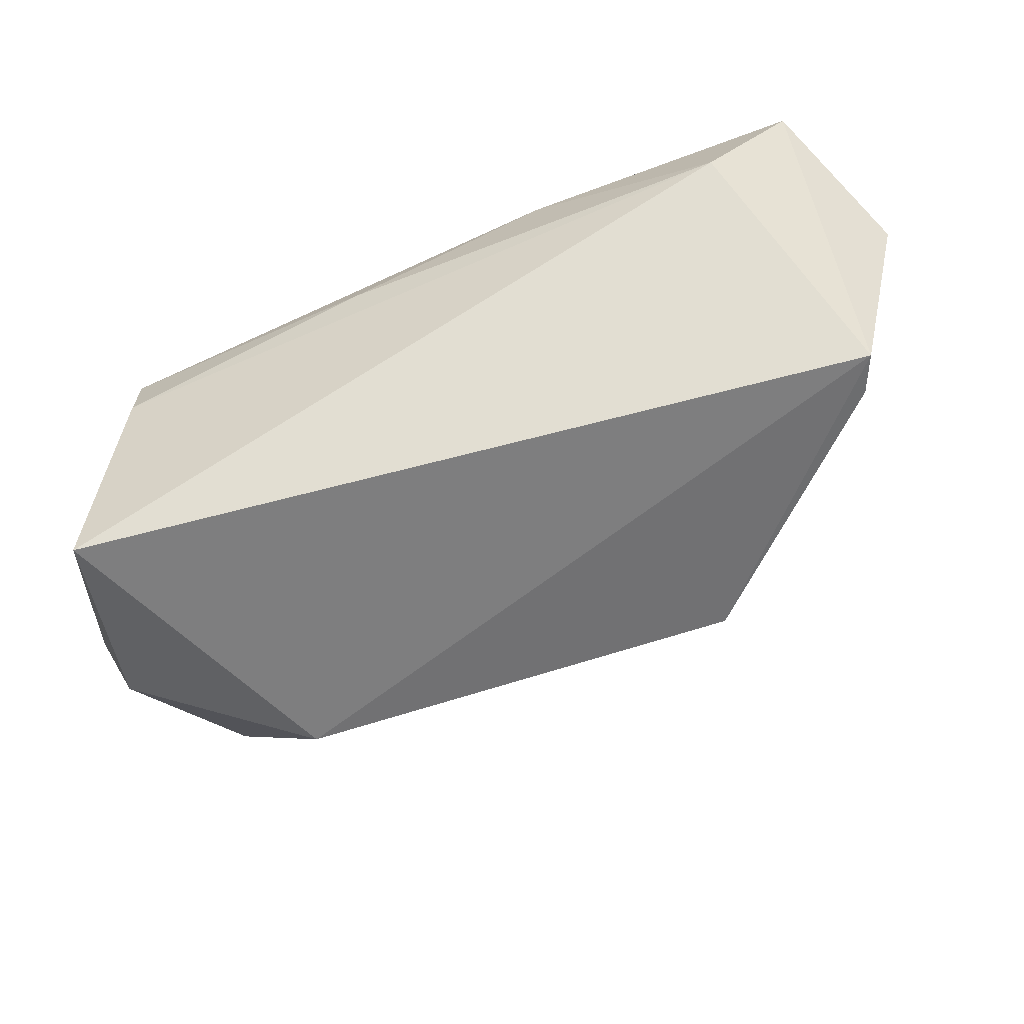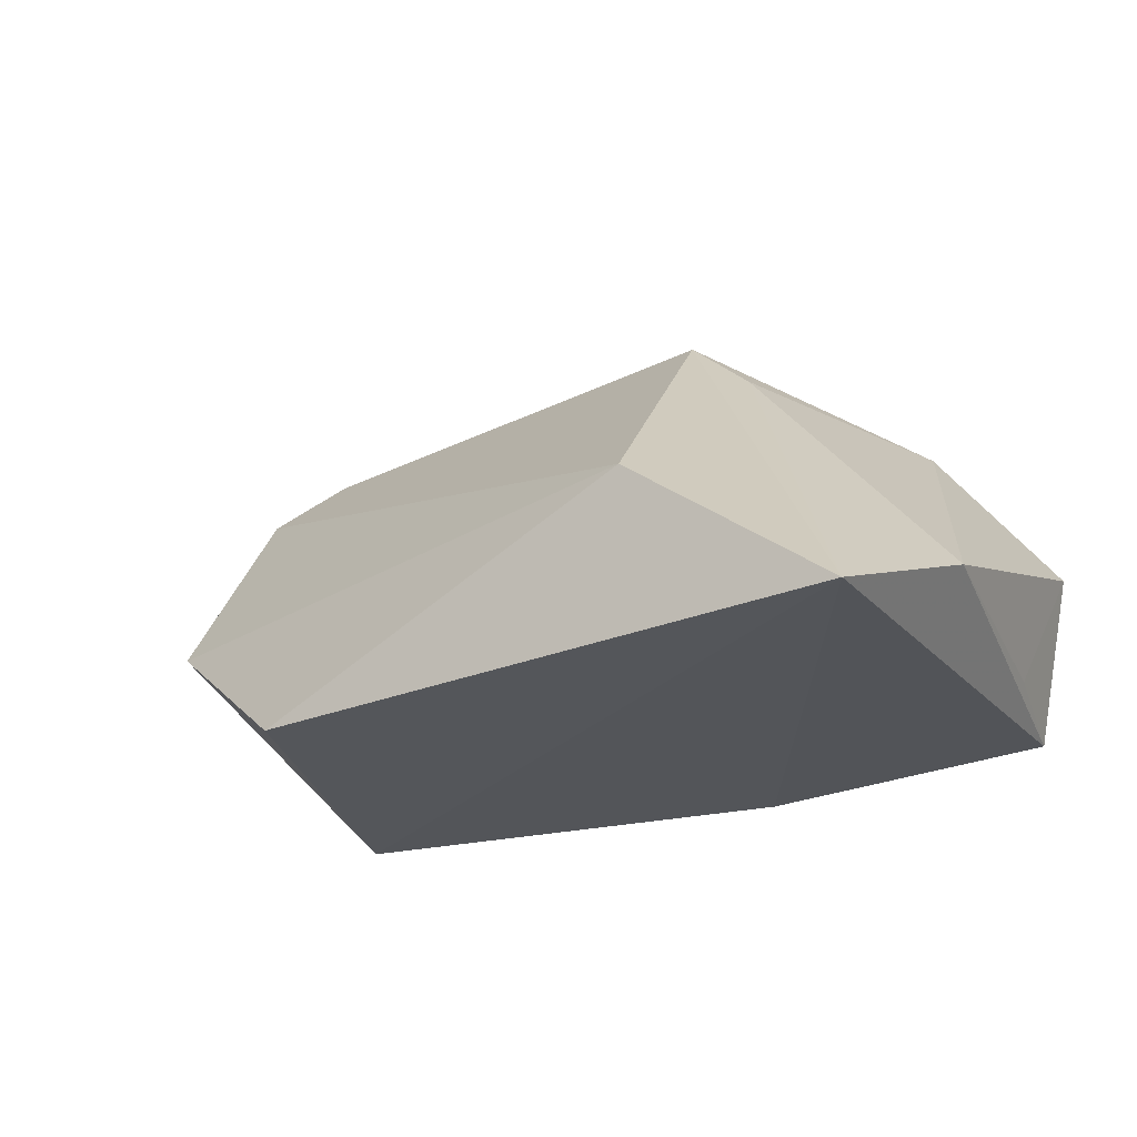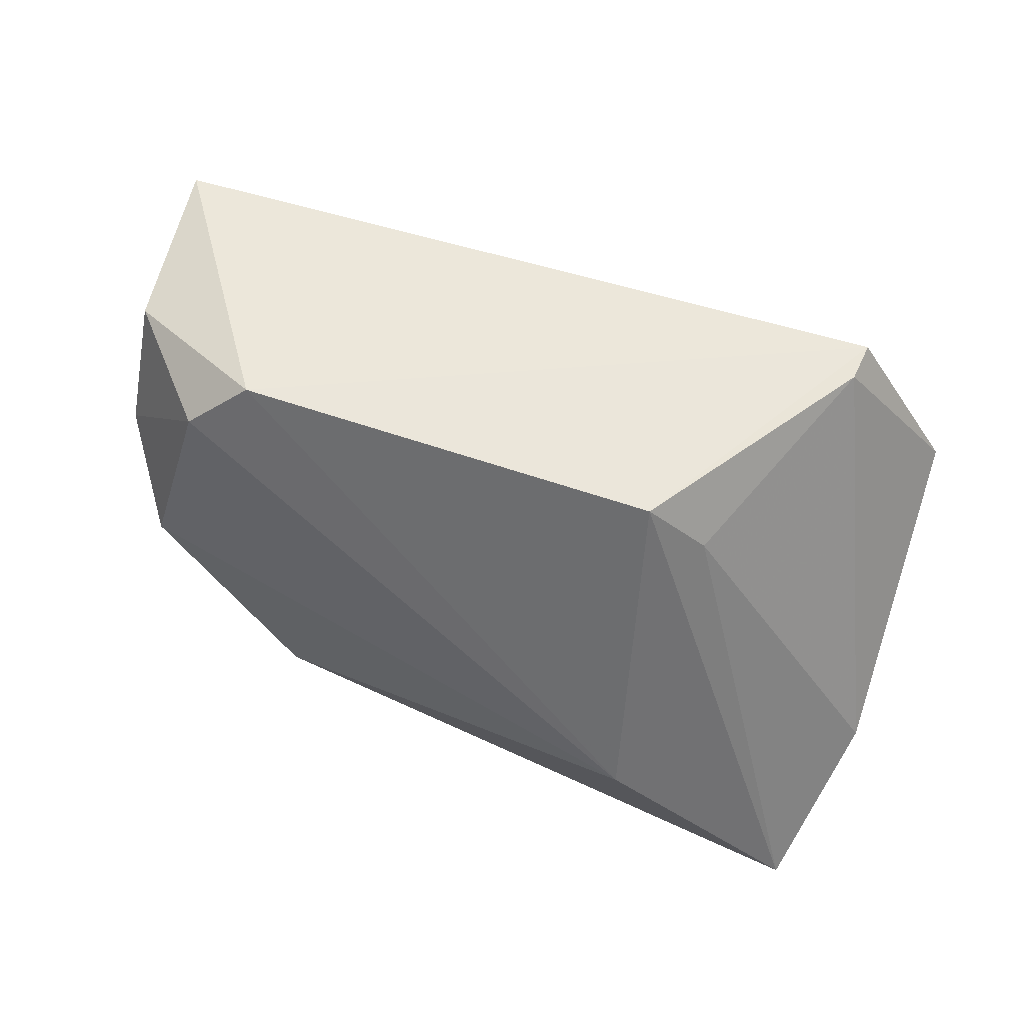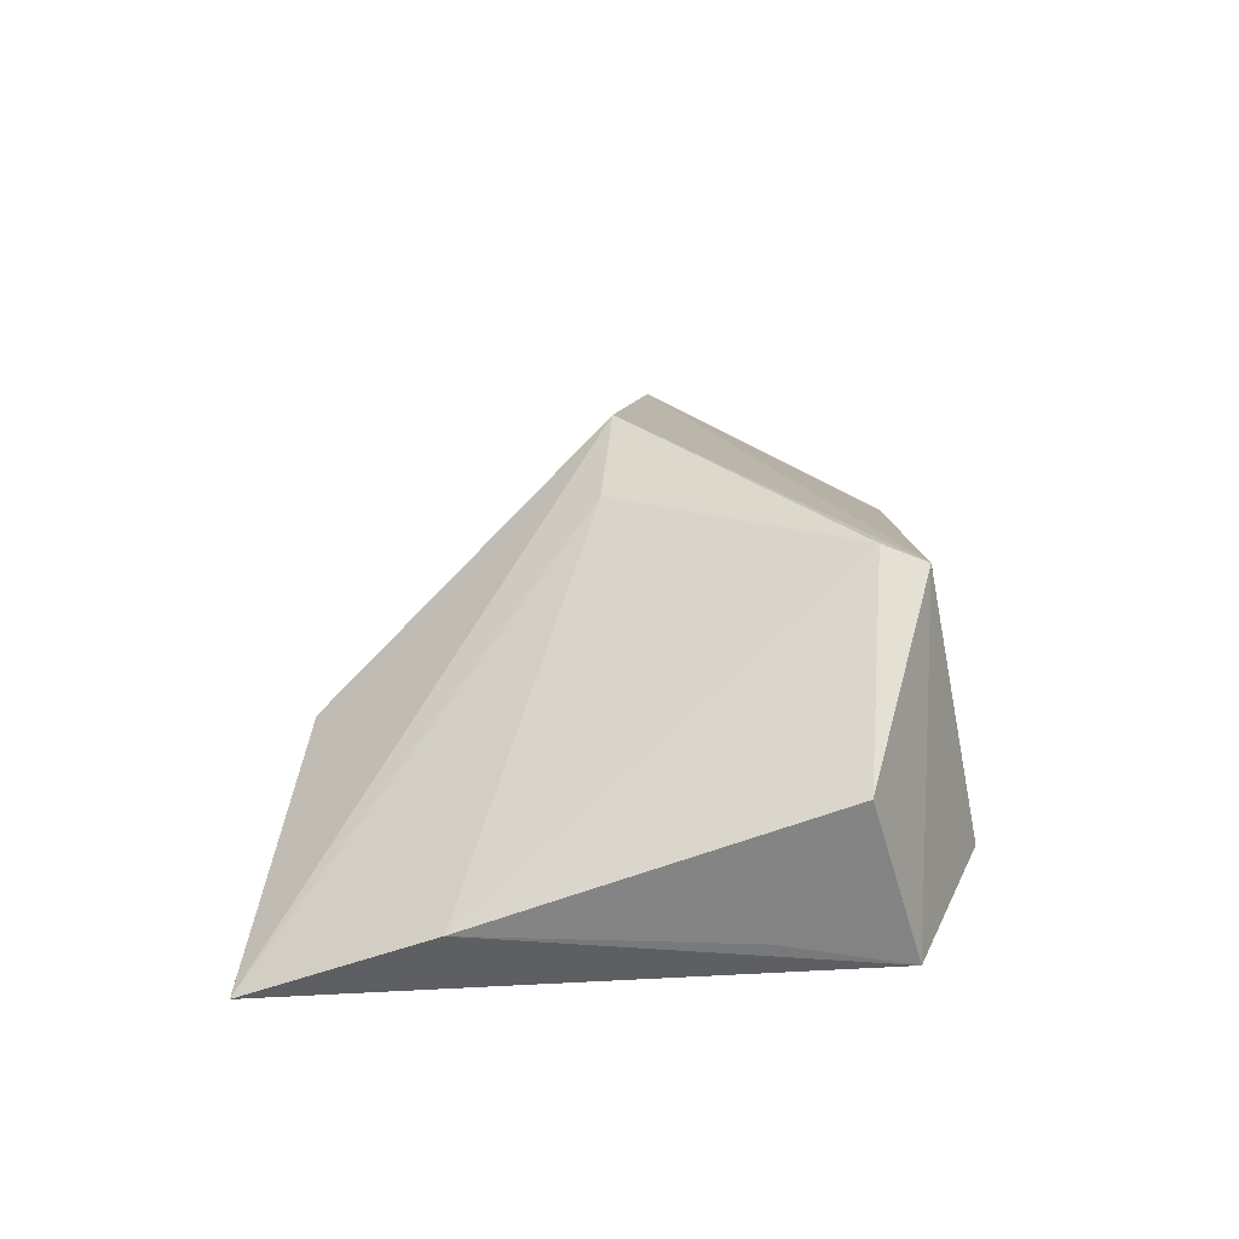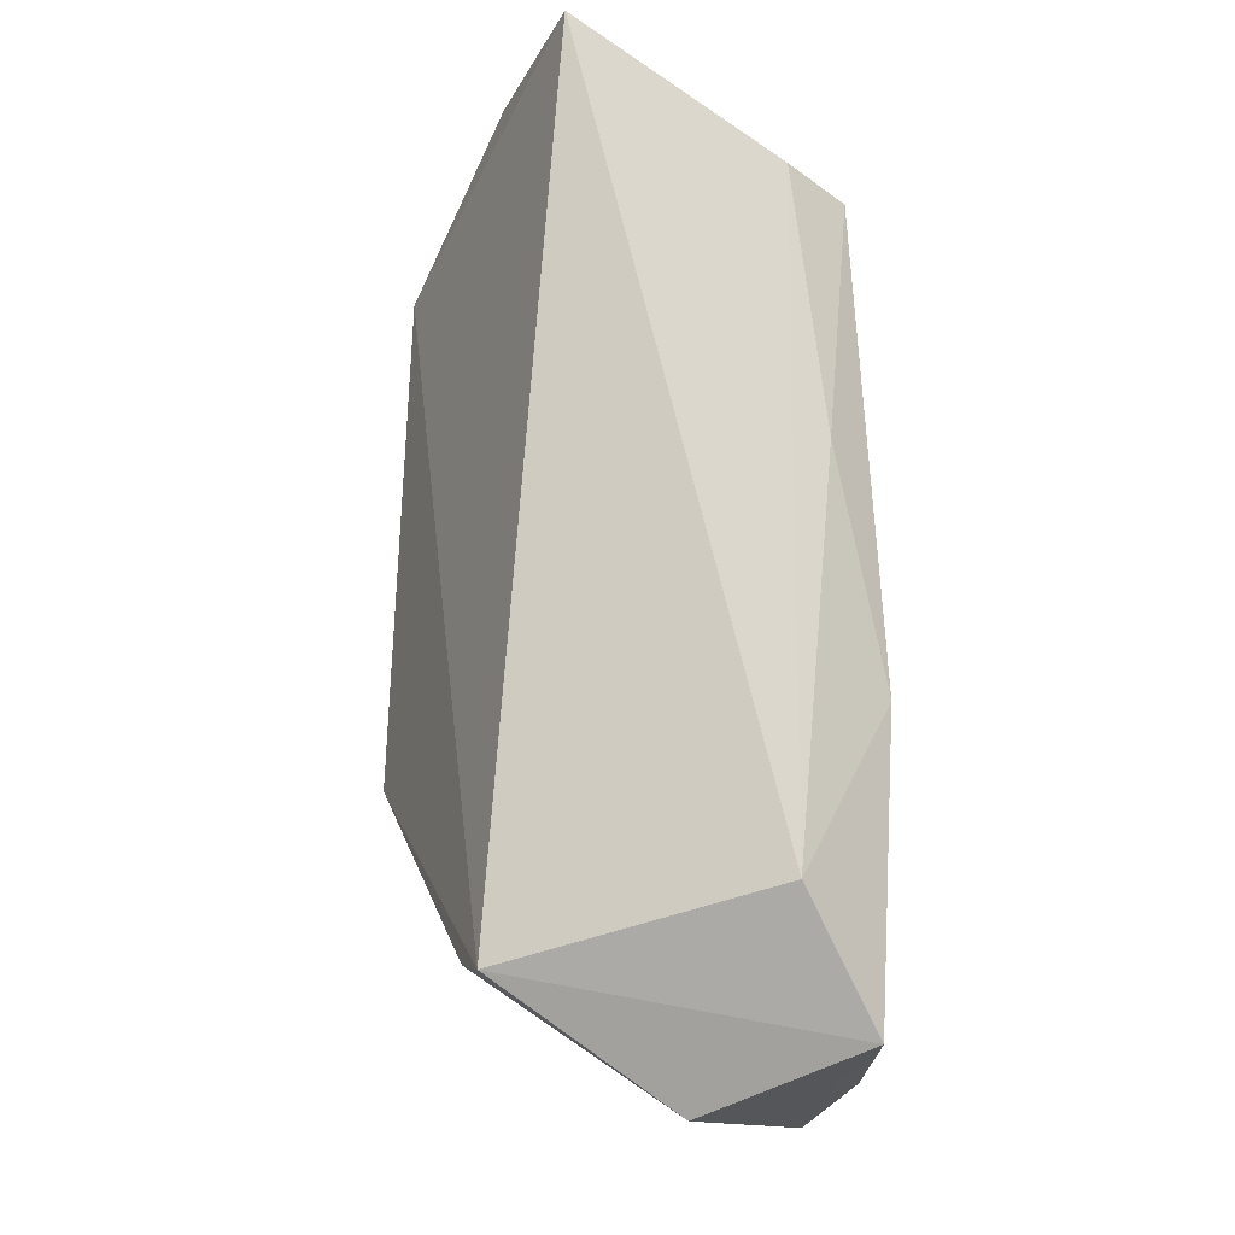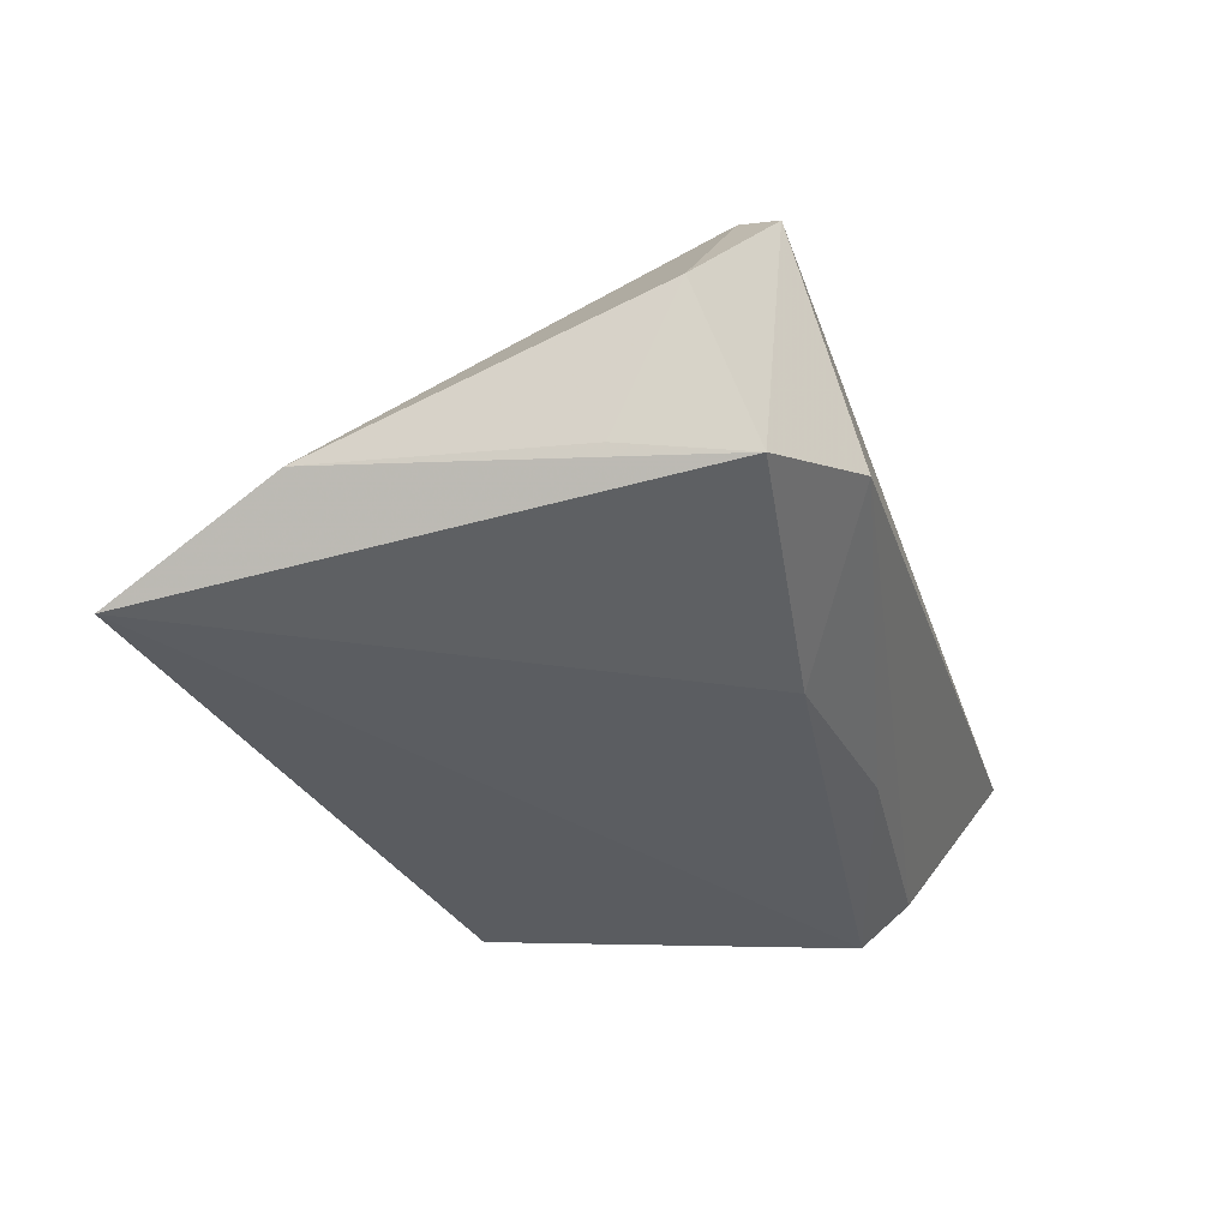
<metadata>
{"format":"obj","ext":"obj","renderer":"f3d","projection":"perspective","resolution":1024,"background":"white","views":[{"elev":58.8,"azim":-25.2,"up":"+Y"},{"elev":-24.3,"azim":28.3,"up":"+Z"},{"elev":79.2,"azim":14.9,"up":"+Z"},{"elev":13.3,"azim":91.1,"up":"+Z"},{"elev":76.6,"azim":87.0,"up":"+Y"},{"elev":-35.8,"azim":107.5,"up":"+Z"}]}
</metadata>
<code>
v 0.01434 -0.005258 0.03056
v -0.0402 0.01279 -0.01946
v 0.03602 0.02443 0.02015
v -0.04851 -0.01764 -0.002075
v -0.05548 0.02777 0.007865
v 0.04484 -0.04007 -0.01946
v 0.02196 -0.006294 0.02367
v -0.05506 0.006813 0.01472
v -0.04269 0.01819 -0.01348
v -0.04747 0.0167 -0.007213
v 0.04449 0.02373 -0.01579
v 0.04674 0.009901 -0.01299
v 0.03015 0.03022 -0.008969
v 0.03508 0.01973 0.02178
v 0.01241 0.01906 -0.01946
v -0.01315 0.02085 -0.01545
v -0.04432 -0.006741 0.01934
v 0.01936 -0.03503 0.0006615
v 0.05009 -0.01959 -0.01112
v 0.05009 0.01838 0.001871
v -0.05542 -0.004429 0.001707
v -0.03728 -0.002199 0.02542
v -0.02811 -0.02864 -0.01814
f 14 3 1
f 5 3 13
f 22 3 5
f 1 3 22
f 22 18 1
f 17 18 22
f 1 18 6
f 6 18 23
f 6 2 15
f 23 2 6
f 19 14 7
f 7 14 1
f 7 6 19
f 1 6 7
f 15 2 16
f 16 13 15
f 20 14 19
f 3 14 20
f 5 21 8
f 8 21 17
f 8 22 5
f 17 22 8
f 17 21 4
f 23 18 4
f 4 18 17
f 4 2 23
f 4 21 2
f 5 2 10
f 10 21 5
f 2 21 10
f 15 13 11
f 11 6 15
f 19 6 11
f 11 13 3
f 3 20 11
f 9 2 5
f 9 16 2
f 5 13 9
f 13 16 9
f 12 20 19
f 19 11 12
f 12 11 20

</code>
